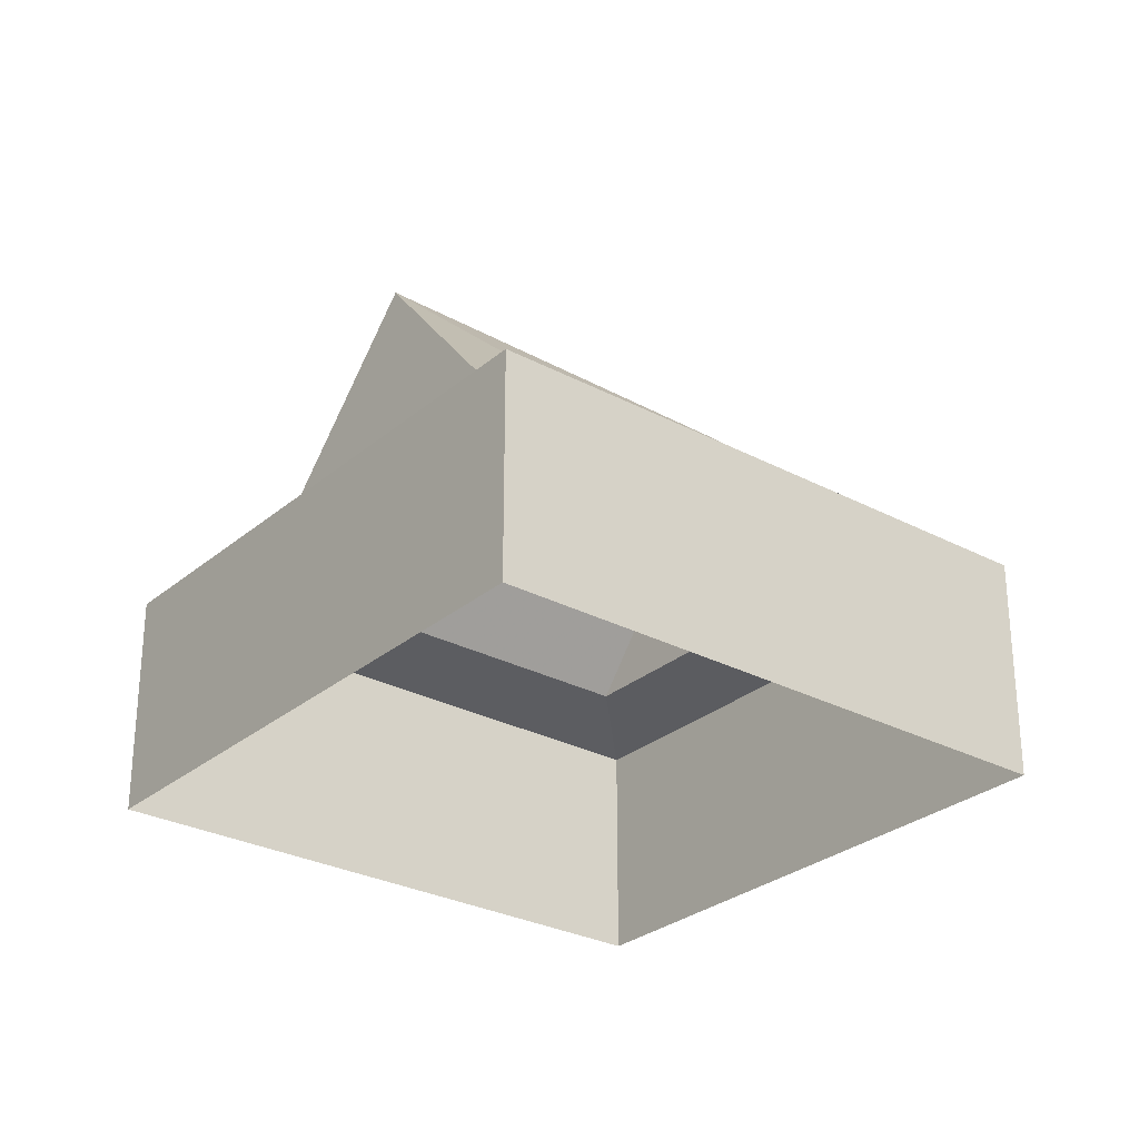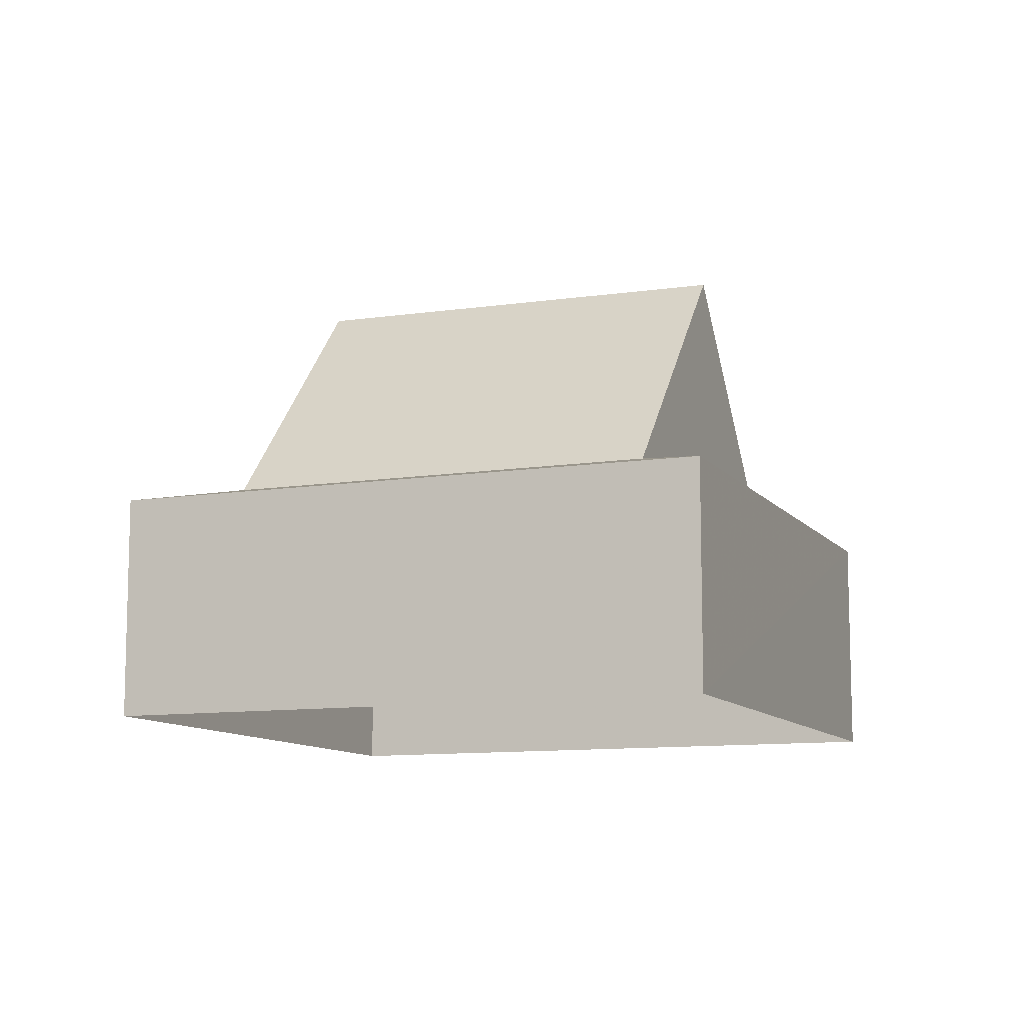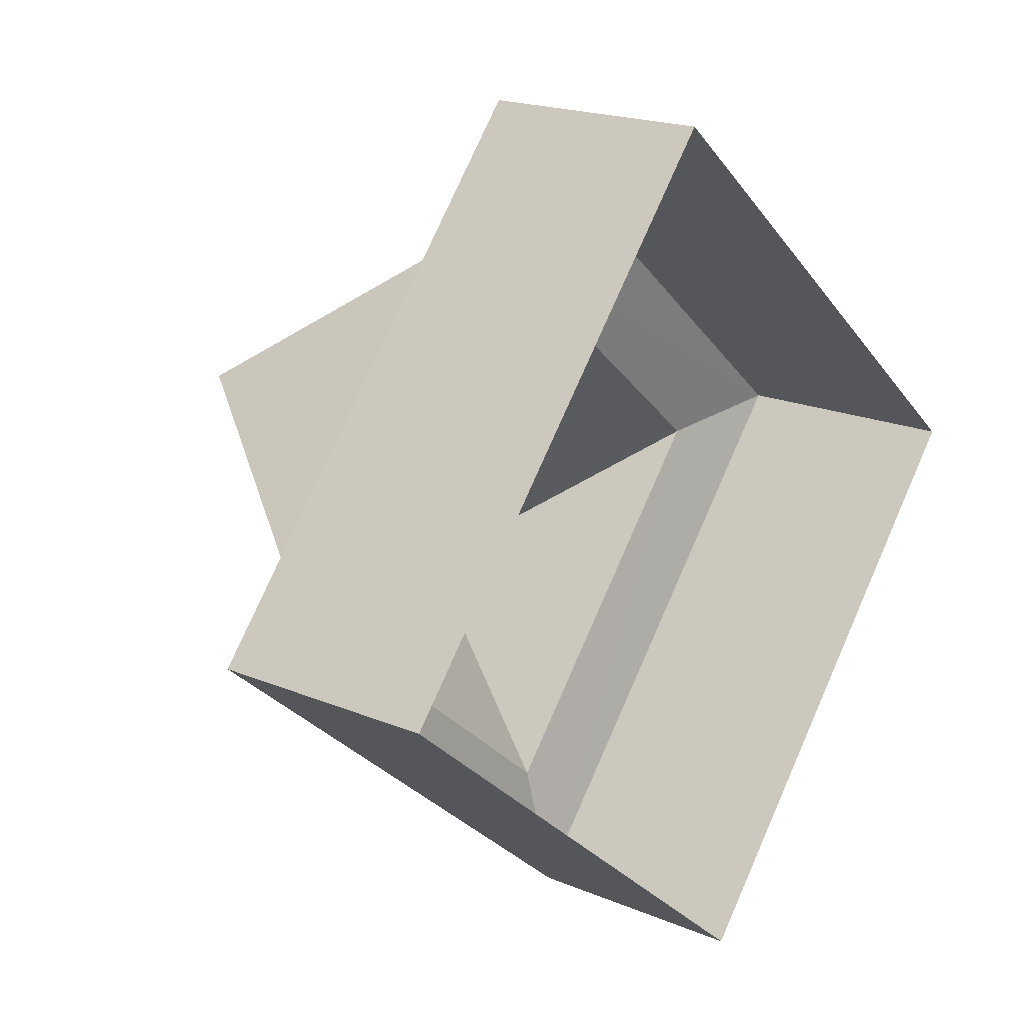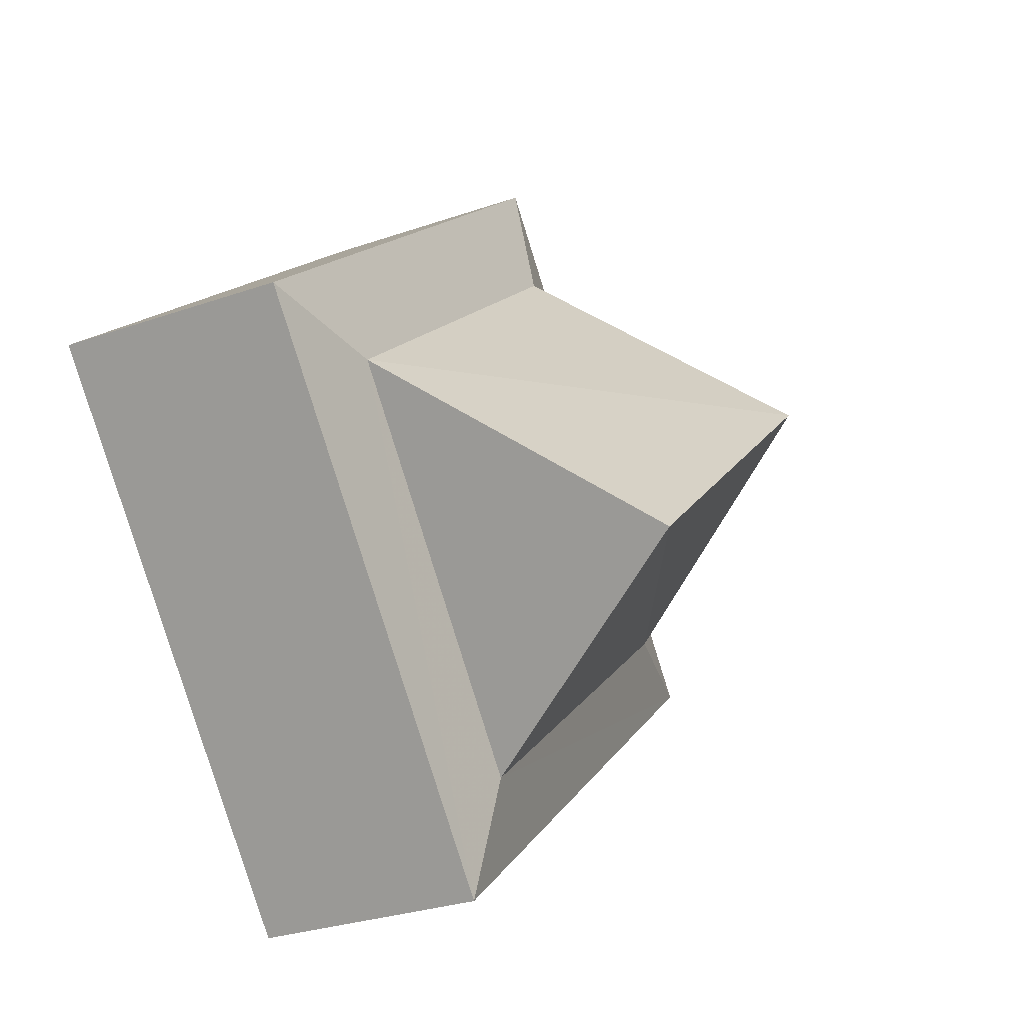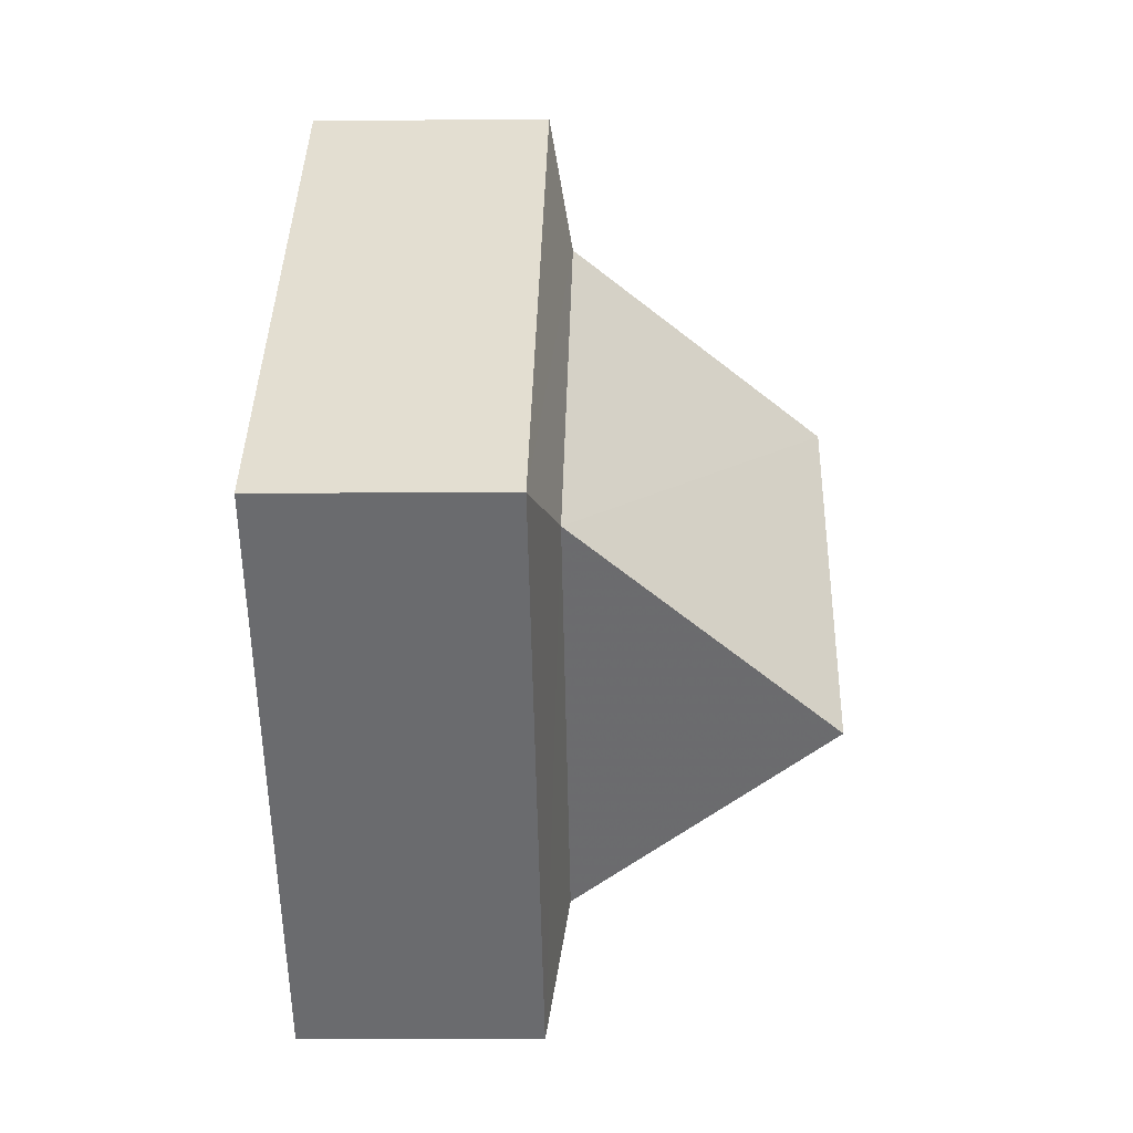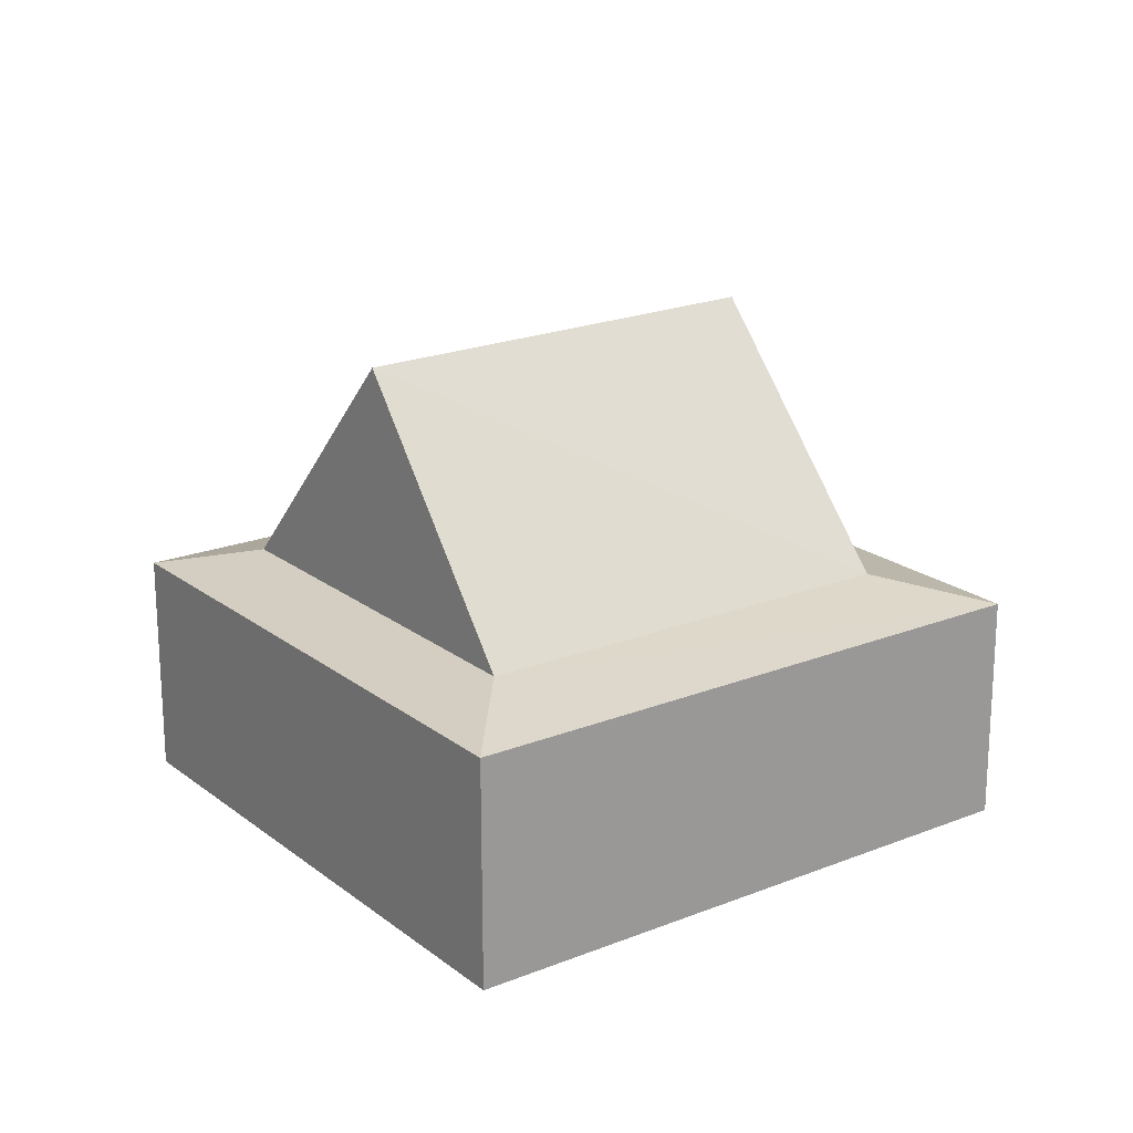
<metadata>
{"format":"obj","ext":"obj","renderer":"f3d","projection":"perspective","resolution":1024,"background":"white","views":[{"elev":-28.4,"azim":-178.4,"up":"+Z"},{"elev":-10.3,"azim":-118.1,"up":"+Z"},{"elev":19.1,"azim":128.6,"up":"+Y"},{"elev":-29.0,"azim":-62.5,"up":"+Y"},{"elev":-3.8,"azim":-88.2,"up":"+Y"},{"elev":20.2,"azim":-175.8,"up":"+Z"}]}
</metadata>
<code>
v -9236 -3.734e+04 31.73
v -9228 -3.735e+04 31.72
v -9238 -3.736e+04 31.73
v -9246 -3.735e+04 31.74
v -9233 -3.734e+04 42.29
v -9240 -3.735e+04 42.3
v -9230 -3.735e+04 37.11
v -9238 -3.735e+04 37.11
v -9243 -3.735e+04 37.12
v -9236 -3.734e+04 37.11
v -9228 -3.735e+04 36.62
v -9238 -3.736e+04 36.62
v -9246 -3.735e+04 36.63
v -9236 -3.734e+04 36.62
f 1 2 3
f 4 1 3
f 5 6 7
f 7 6 8
f 6 5 9
f 9 5 10
f 7 8 11
f 11 8 12
f 8 9 12
f 12 9 13
f 13 10 14
f 9 10 13
f 10 7 14
f 14 7 11
f 5 7 10
f 6 9 8
f 12 4 3
f 12 13 4
f 14 1 4
f 13 14 4
f 11 2 1
f 14 11 1
f 11 3 2
f 11 12 3

</code>
